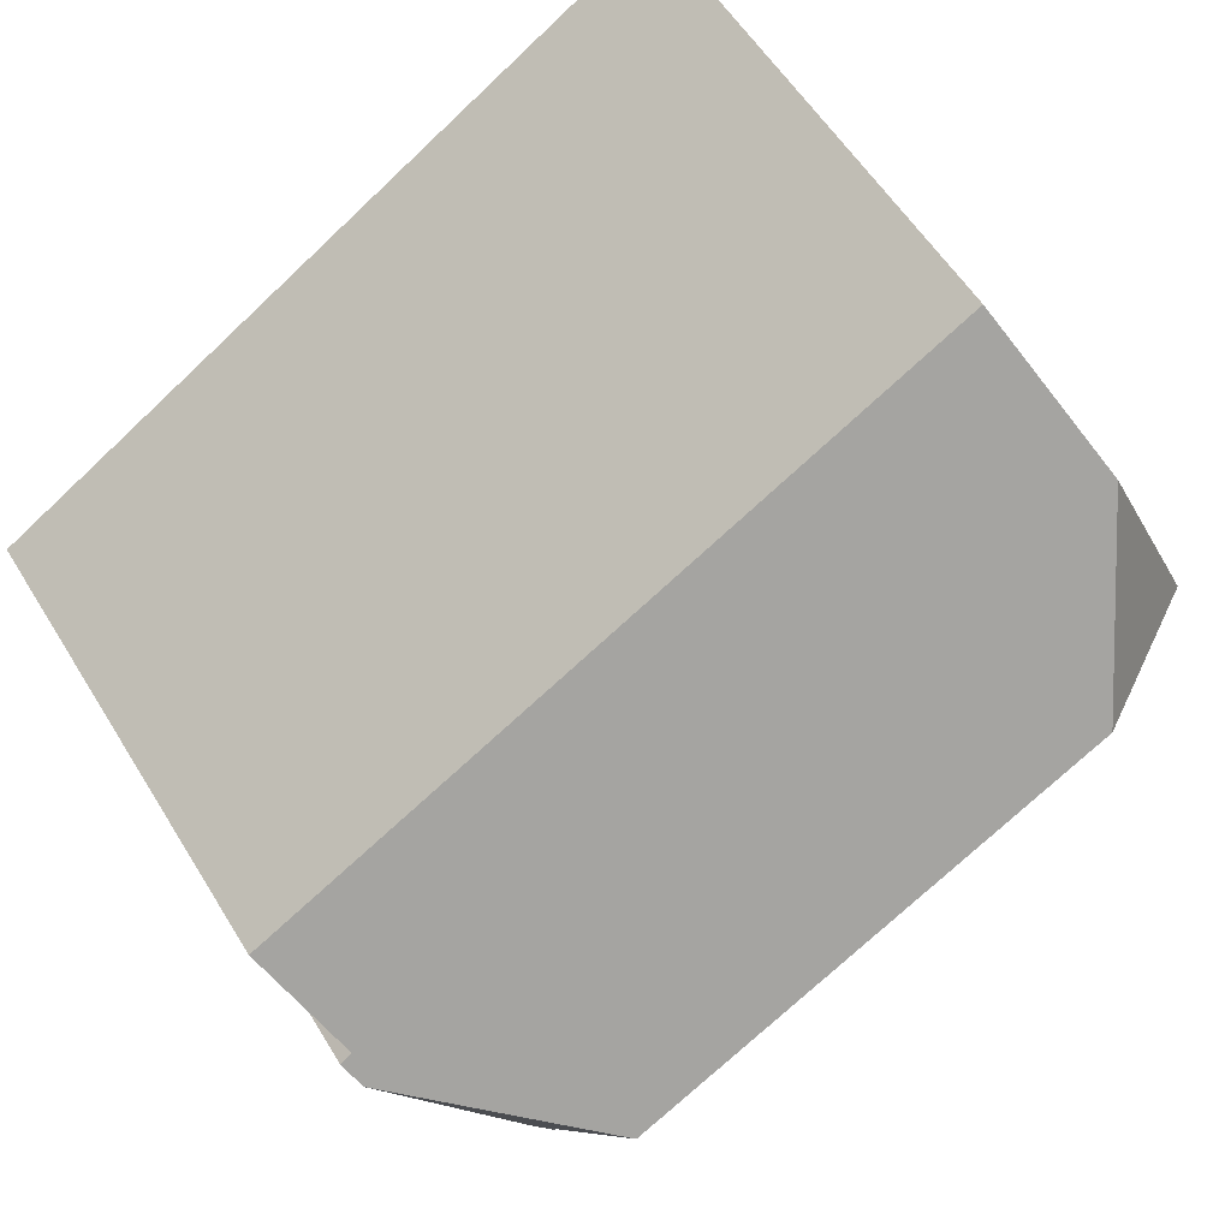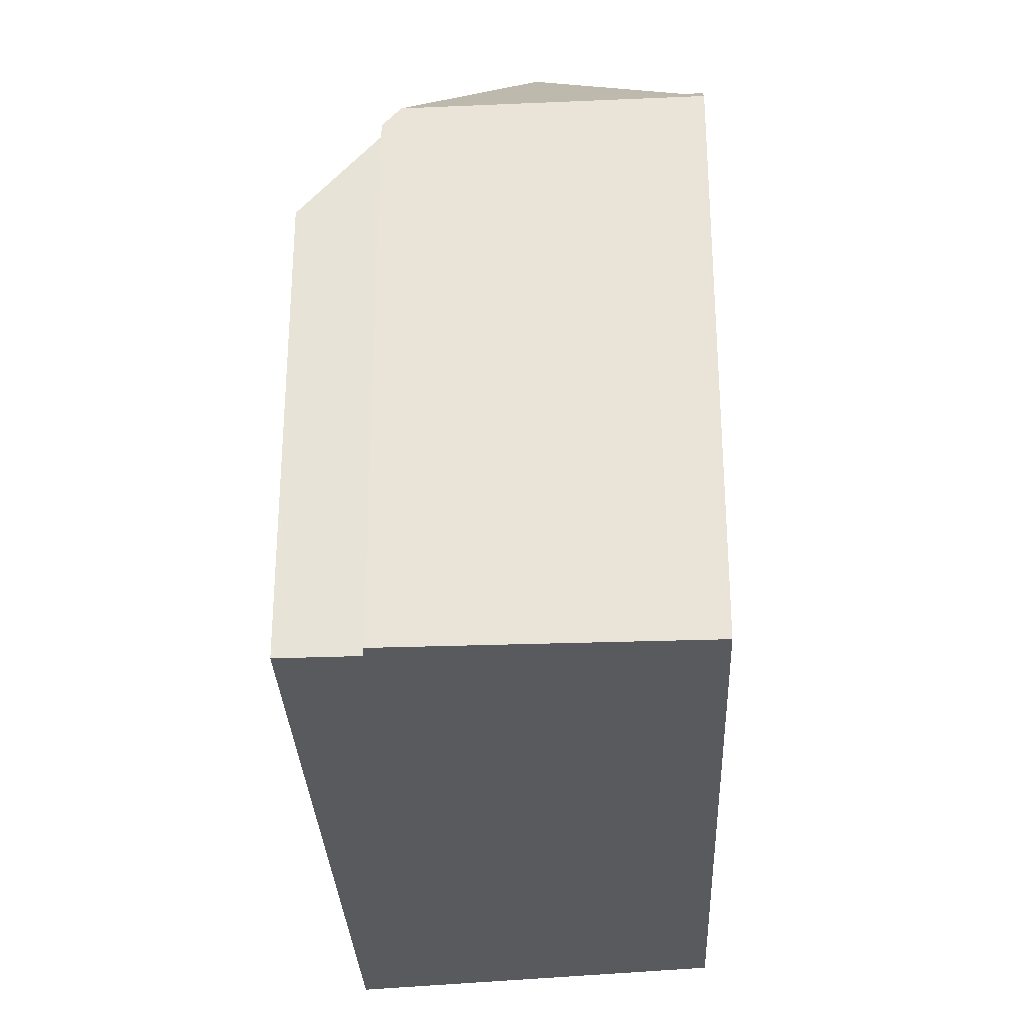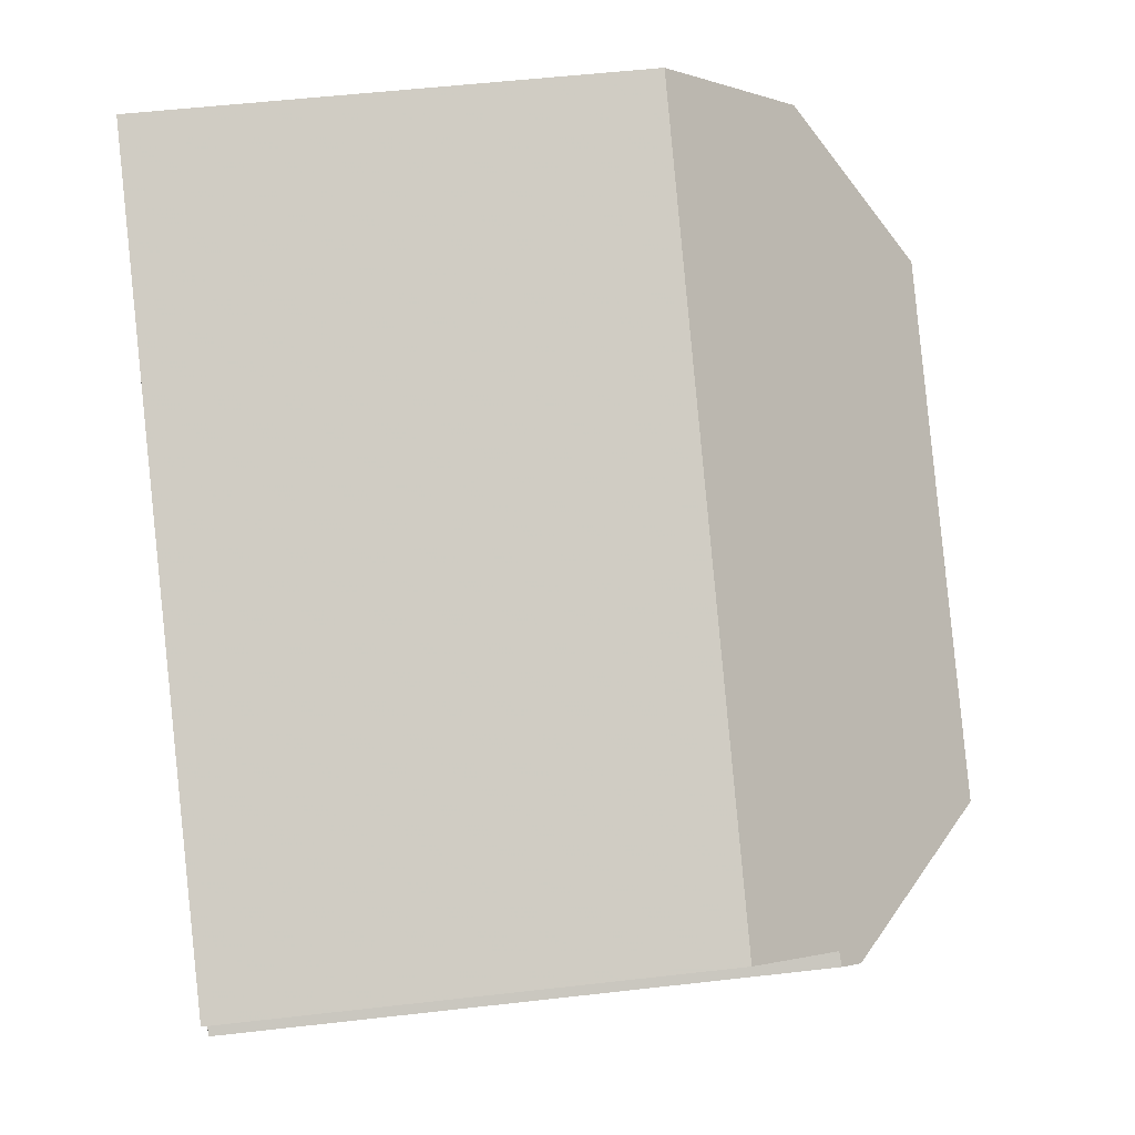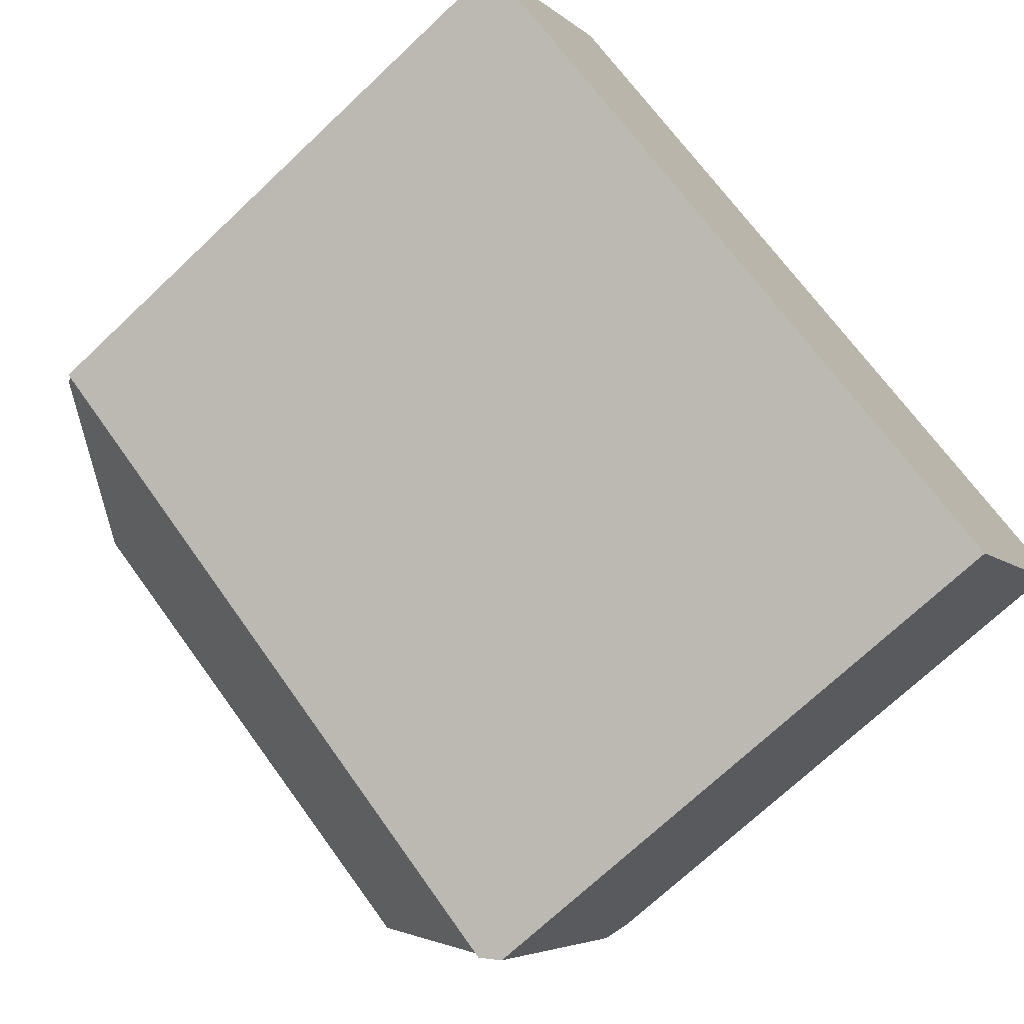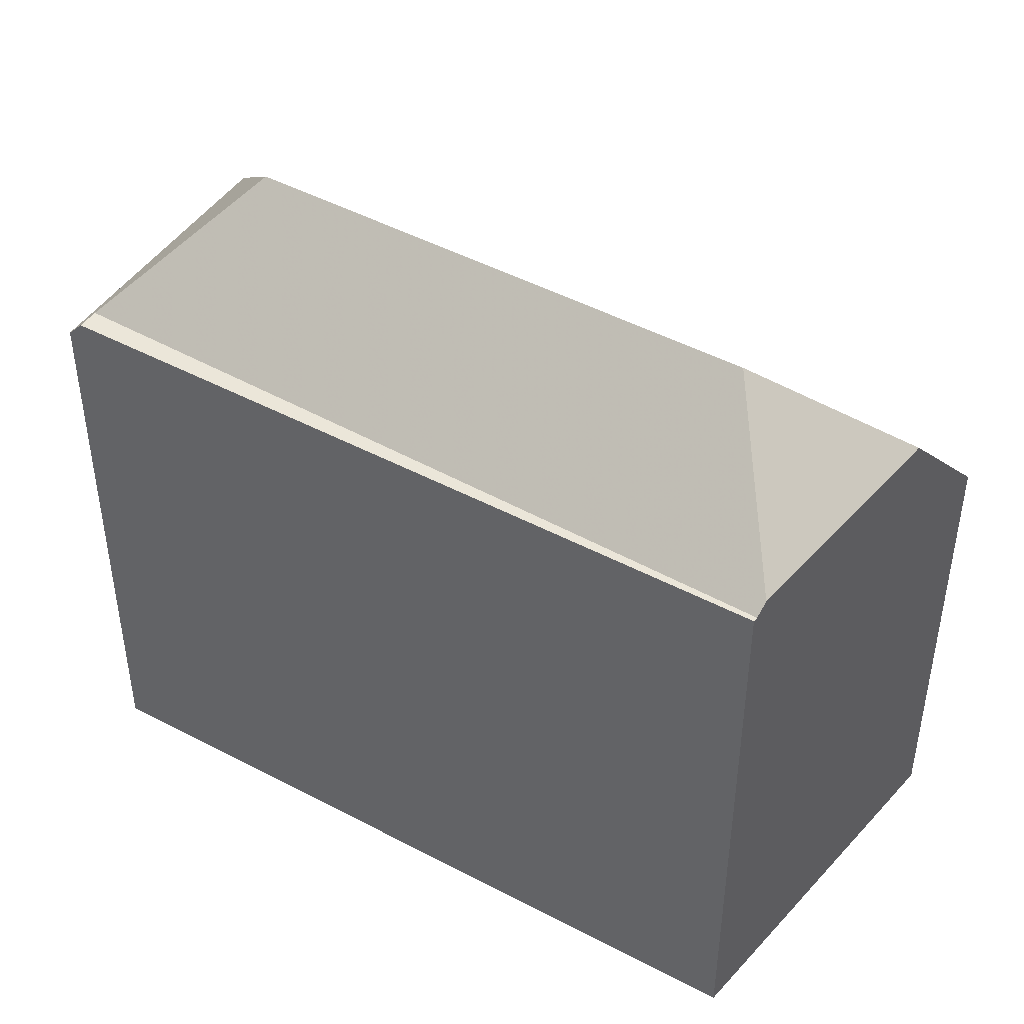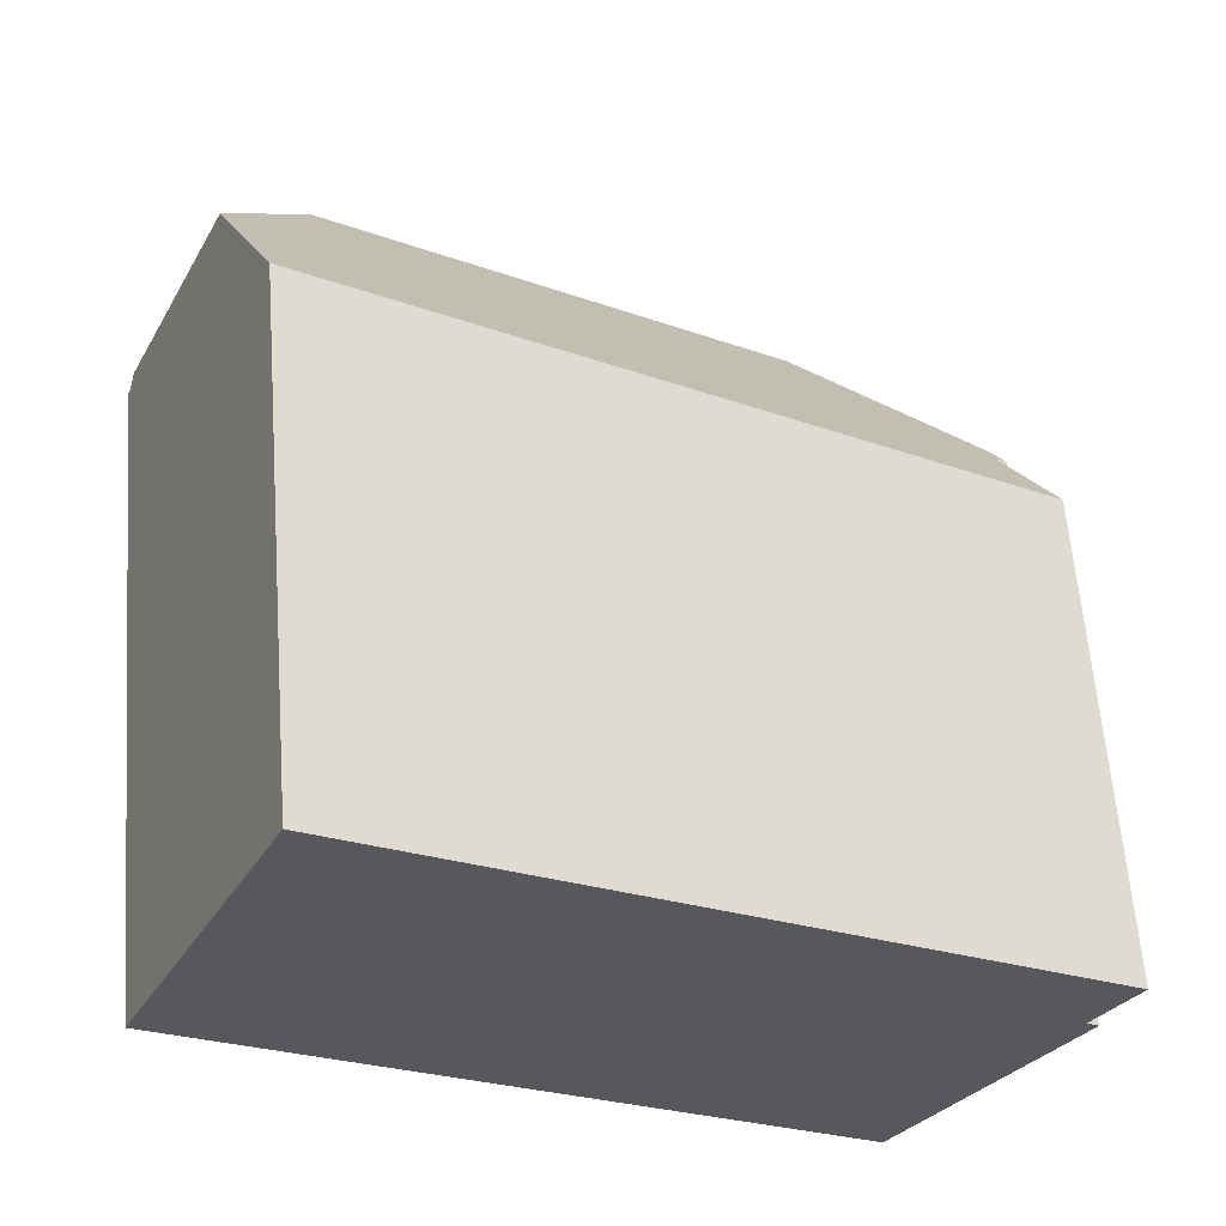
<metadata>
{"format":"obj","ext":"obj","renderer":"f3d","projection":"perspective","resolution":1024,"background":"white","views":[{"elev":55.9,"azim":-31.0,"up":"+Y"},{"elev":-31.2,"azim":-55.1,"up":"+Z"},{"elev":53.2,"azim":-97.0,"up":"+Y"},{"elev":-71.3,"azim":133.4,"up":"+Y"},{"elev":46.4,"azim":63.9,"up":"+Z"},{"elev":60.8,"azim":175.7,"up":"+Y"}]}
</metadata>
<code>
v -251.8 -897.1 7.028
v -241.8 -890.9 7.161
v -251.4 -898.2 8.369
v -251.2 -898.1 8.354
v -248.9 -902.1 8.716
v -239.5 -896 8.933
v -248.6 -899 10.79
v -251.2 -898.5 8.672
v -241.1 -892.5 9.113
v -242 -894.9 10.82
v -251.8 -897.1 7.048
v -249.5 -895.7 7.058
v -250.4 -898.6 9.313
v -241.2 -892.7 9.273
v -241.8 -890.9 7.214
v -251.8 -897.2 7.081
v -251.7 -897.1 7.081
v -250.8 -898.6 8.987
v -251.7 -897.1 7.049
v -241.1 -892.5 9.126
v -241.8 -891 7.214
v -241.9 -890.9 7.161
v -251.2 -898.5 8.672
v -241.1 -892.5 9.113
v -248.6 -899 10.79
v -248.9 -902.1 8.746
v -239.6 -895.8 9.094
v -242 -894.9 10.82
v -239.5 -896 8.939
v -248.6 -899 10.79
v -248.7 -902 8.971
v -248.9 -901.7 8.998
v -242 -894.9 10.82
v -239.6 -895.8 9.094
v -250.4 -898.6 9.313
v -248.9 -901.7 8.998
v -240.3 -894.3 9.103
v -241.2 -892.7 9.273
v -239.5 -896 8.939
v -248.9 -901.7 8.998
v -248.7 -902 8.971
v -249 -901.5 9.023
v -250.8 -898.6 8.987
v -251.8 -897.1 7.028
v -248.9 -901.7 9.025
v -248.9 -901.7 8.998
v -248.9 -901.7 8.998
v -248.7 -902 8.971
v -248.9 -901.7 9.025
v -239.5 -896 8.94
v -239.6 -895.8 9.107
v -239.5 -896 8.933
v -239.5 -896 8.94
v -241.1 -892.5 9.126
v -240.4 -894.2 9.116
v -239.6 -895.8 9.107
v -248.9 -902.1 8.749
v -248.9 -902.1 8.716
v -239.5 -896 8.933
v -239.5 -896 8.933
v -248.7 -902 8.971
v -248.7 -902 8.971
v -248.7 -902 8.971
v -249.7 -900.4 9.009
v -248.9 -902.1 8.766
v -251.3 -896.8 7.051
v -251.3 -896.8 7.034
v -250.5 -898.6 9.254
v -248.9 -902.1 8.763
v -248.9 -902.1 8.763
v -250.5 -898.6 9.254
v -251.3 -896.9 7.087
v -249 -902 8.714
v -249 -902 8.782
v -248.8 -901.9 8.985
v -240.5 -896.7 8.937
v -240.7 -896.8 8.938
v -248.8 -901.8 8.984
v -248.8 -901.9 8.985
v -248.9 -901.9 8.873
v -251.8 -897.1 7.028
v -251.8 -897.1 7.028
v -251.8 -897.1 0
v -251.8 -897.1 0
v -241.8 -890.9 7.214
v -241.8 -890.9 7.161
v -241.8 -890.9 0
v -241.8 -890.9 0
v -251.2 -898.1 8.354
v -251.4 -898.2 8.369
v -251.4 -898.2 0
v -251.2 -898.1 0
v -251.8 -897.2 7.081
v -251.2 -898.1 8.354
v -251.2 -898.1 0
v -251.8 -897.2 8.882e-16
v -248.9 -902.1 8.716
v -248.9 -902.1 8.716
v -248.9 -902.1 -1.776e-15
v -248.9 -902.1 0
v -239.5 -896 8.933
v -239.5 -896 8.933
v -239.5 -896 0
v -239.5 -896 0
v -251.4 -898.2 8.369
v -251.2 -898.5 8.672
v -251.2 -898.5 0
v -251.4 -898.2 0
v -251.8 -897.1 7.028
v -251.8 -897.1 7.048
v -251.8 -897.1 0
v -251.8 -897.1 0
v -241.9 -890.9 7.161
v -249.5 -895.7 7.058
v -249.5 -895.7 0
v -241.9 -890.9 0
v -241.1 -892.5 9.113
v -241.8 -890.9 7.214
v -241.8 -890.9 0
v -241.1 -892.5 0
v -251.8 -897.1 7.048
v -251.8 -897.2 7.081
v -251.8 -897.2 8.882e-16
v -251.8 -897.1 0
v -241.8 -890.9 7.161
v -241.9 -890.9 7.161
v -241.9 -890.9 0
v -241.8 -890.9 0
v -240.3 -894.3 9.103
v -241.1 -892.5 9.113
v -241.1 -892.5 0
v -240.3 -894.3 0
v -248.9 -902.1 8.716
v -248.9 -902.1 8.746
v -248.9 -902.1 -1.776e-15
v -248.9 -902.1 -1.776e-15
v -239.5 -896 8.933
v -239.5 -896 8.939
v -239.5 -896 0
v -239.5 -896 0
v -239.5 -896 8.939
v -239.6 -895.8 9.094
v -239.6 -895.8 1.776e-15
v -239.5 -896 0
v -239.6 -895.8 9.094
v -240.3 -894.3 9.103
v -240.3 -894.3 0
v -239.6 -895.8 1.776e-15
v -248.9 -902.1 8.763
v -248.7 -902 8.971
v -248.7 -902 0
v -248.9 -902.1 0
v -251.3 -896.8 7.034
v -251.8 -897.1 7.028
v -251.8 -897.1 0
v -251.3 -896.8 0
v -248.7 -902 8.971
v -248.7 -902 8.971
v -248.7 -902 0
v -248.7 -902 0
v -240.5 -896.7 8.937
v -239.5 -896 8.933
v -239.5 -896 0
v -240.5 -896.7 0
v -249 -902 8.714
v -248.9 -902.1 8.716
v -248.9 -902.1 0
v -249 -902 0
v -239.5 -896 8.933
v -239.5 -896 8.933
v -239.5 -896 0
v -239.5 -896 0
v -249.5 -895.7 7.058
v -251.3 -896.8 7.034
v -251.3 -896.8 0
v -249.5 -895.7 0
v -248.9 -902.1 8.746
v -248.9 -902.1 8.763
v -248.9 -902.1 0
v -248.9 -902.1 -1.776e-15
v -251.2 -898.5 8.672
v -249 -902 8.714
v -249 -902 0
v -251.2 -898.5 0
v -248.7 -902 8.971
v -240.5 -896.7 8.937
v -240.5 -896.7 0
v -248.7 -902 0
v -251.8 -897.1 0
v -241.8 -890.9 0
v -239.5 -896 0
v -248.9 -902.1 0
v -251.4 -898.2 0
v -251.2 -898.1 0
f 64 43 71
f 55 38 54
f 14 10 7 13
f 19 11 1 44
f 17 16 11 19
f 18 8 3 4 16 17
f 21 15 9 20
f 22 2 15 21
f 72 21 20 14 13 68
f 66 12 22 21 72
f 46 40 45
f 62 48 31 63
f 69 57 65
f 42 35 25 49
f 56 28 38 55
f 74 65 57 58 73
f 67 12 66
f 51 34 39 50
f 60 6 52 59
f 49 36 42
f 50 46 45 30 33 51
f 77 59 52 76
f 54 24 37 55
f 55 37 27 56
f 57 26 5 58
f 59 53 29 60
f 78 47 53 59 77
f 79 32 47 78
f 70 26 57 69
f 80 65 74
f 66 19 44 67
f 69 61 41 70
f 71 35 42 64
f 68 18 17 72
f 72 17 19 66
f 75 61 69 65 80
f 73 23 43 64 74
f 76 48 62 77
f 77 62 78
f 78 62 63 79
f 74 64 42 36 80
f 80 36 75
f 82 83 84 81
f 86 87 88 85
f 90 91 92 89
f 94 95 96 93
f 98 99 100 97
f 102 103 104 101
f 106 107 108 105
f 110 111 112 109
f 114 115 116 113
f 118 119 120 117
f 122 123 124 121
f 126 127 128 125
f 130 131 132 129
f 134 135 136 133
f 138 139 140 137
f 142 143 144 141
f 146 147 148 145
f 150 151 152 149
f 154 155 156 153
f 158 159 160 157
f 162 163 164 161
f 166 167 168 165
f 170 171 172 169
f 174 175 176 173
f 178 179 180 177
f 182 183 184 181
f 186 187 188 185
f 190 191 192 193 194 189

</code>
